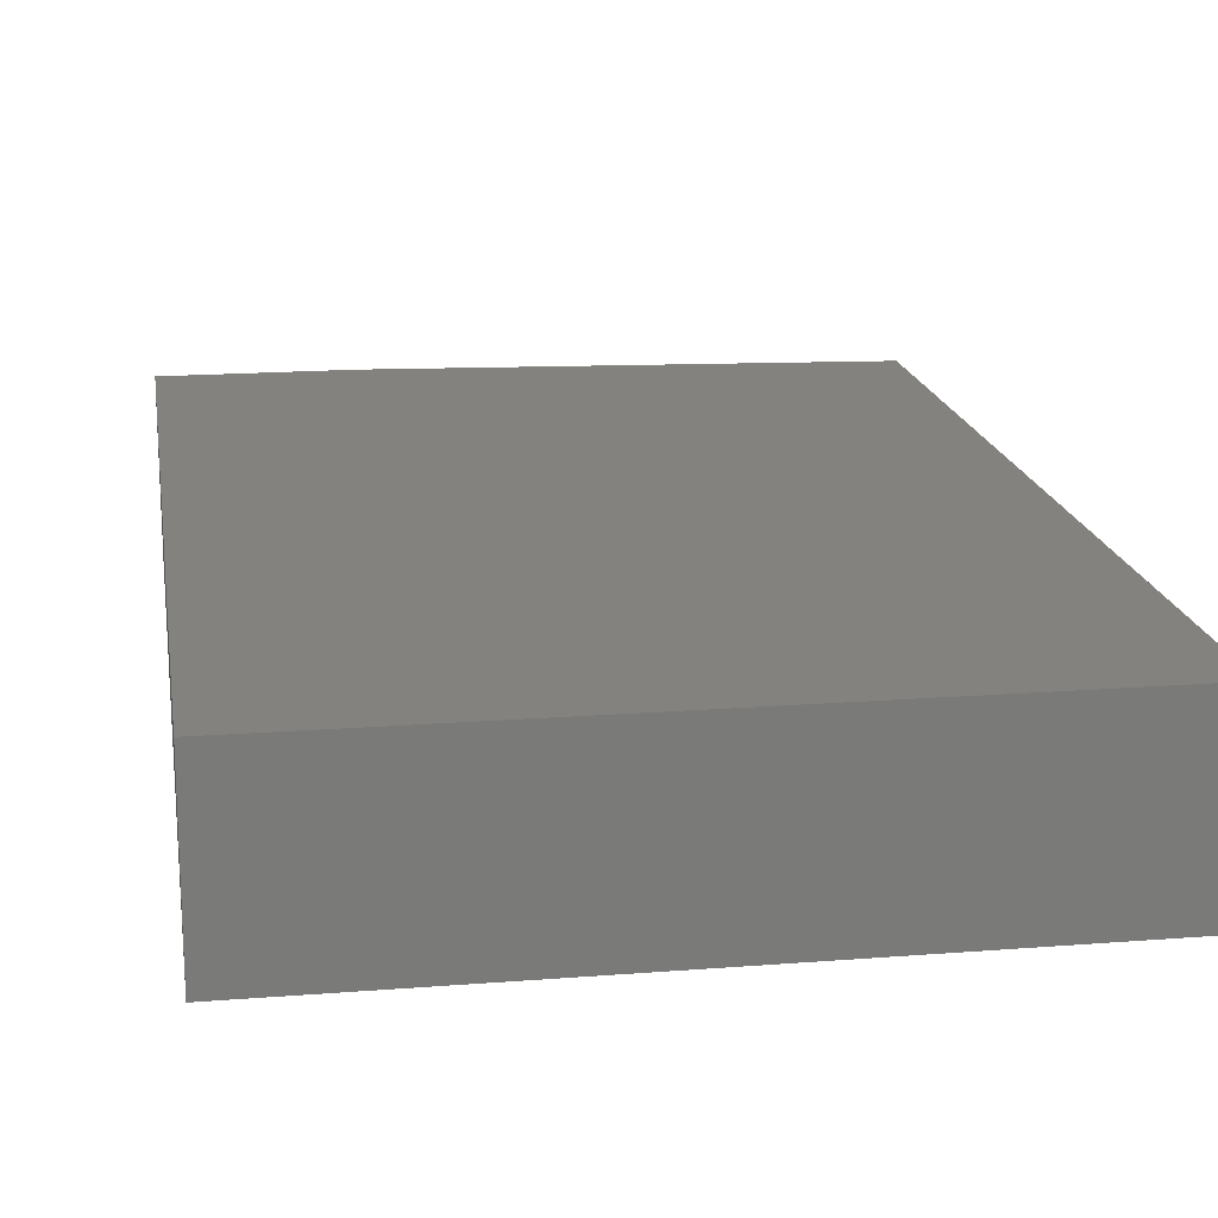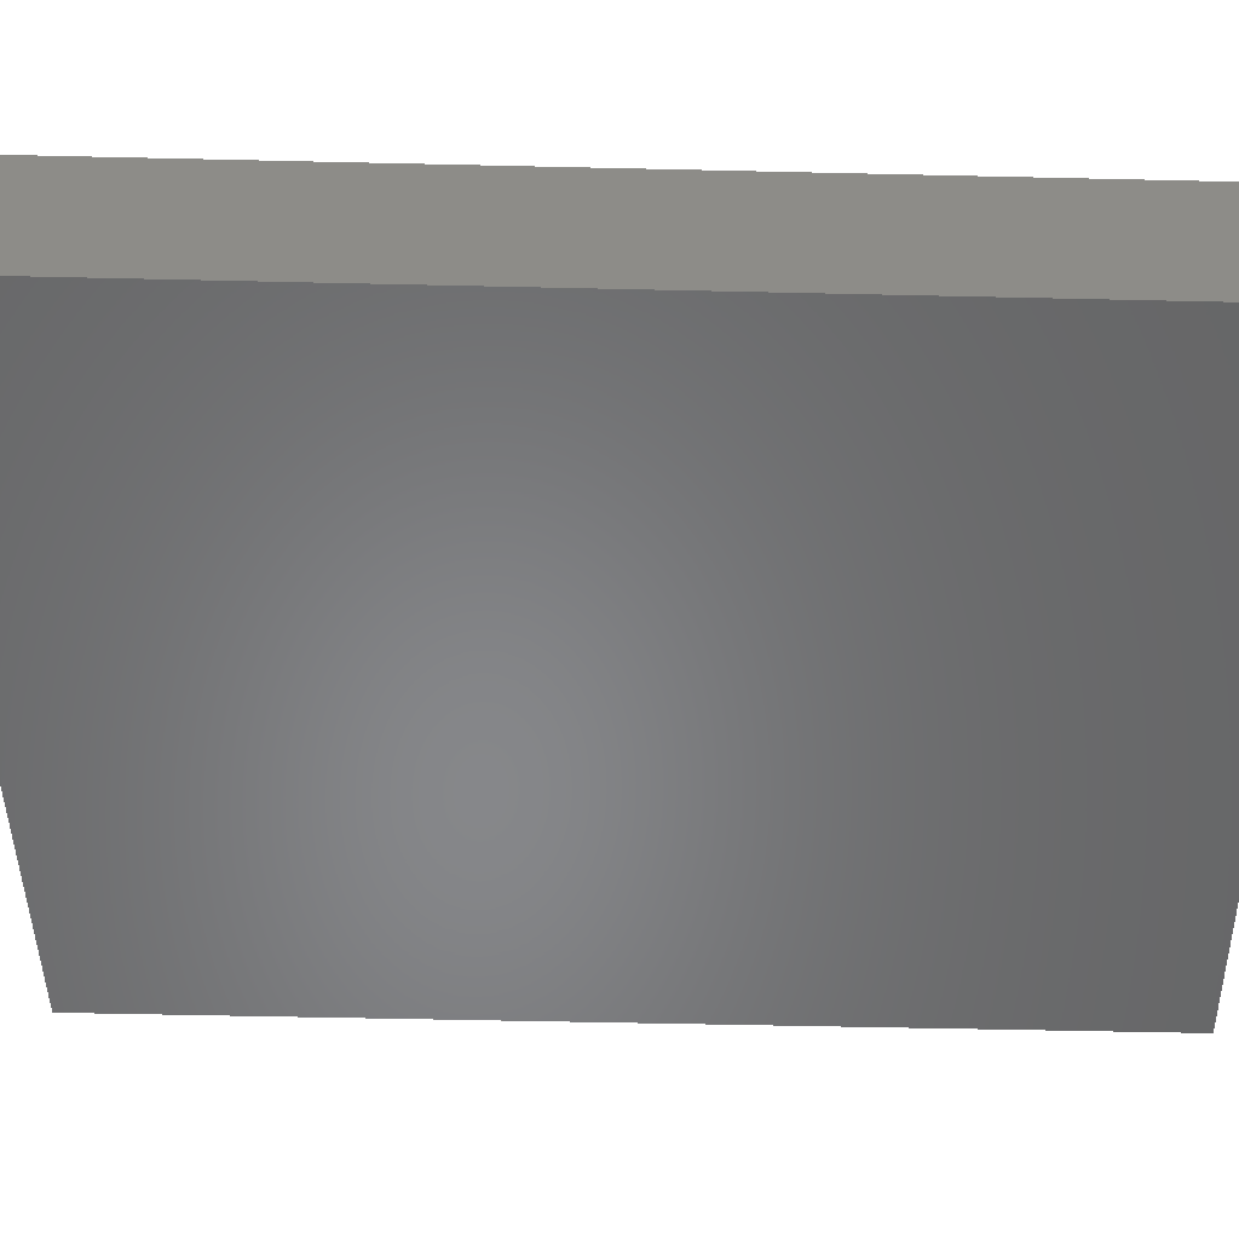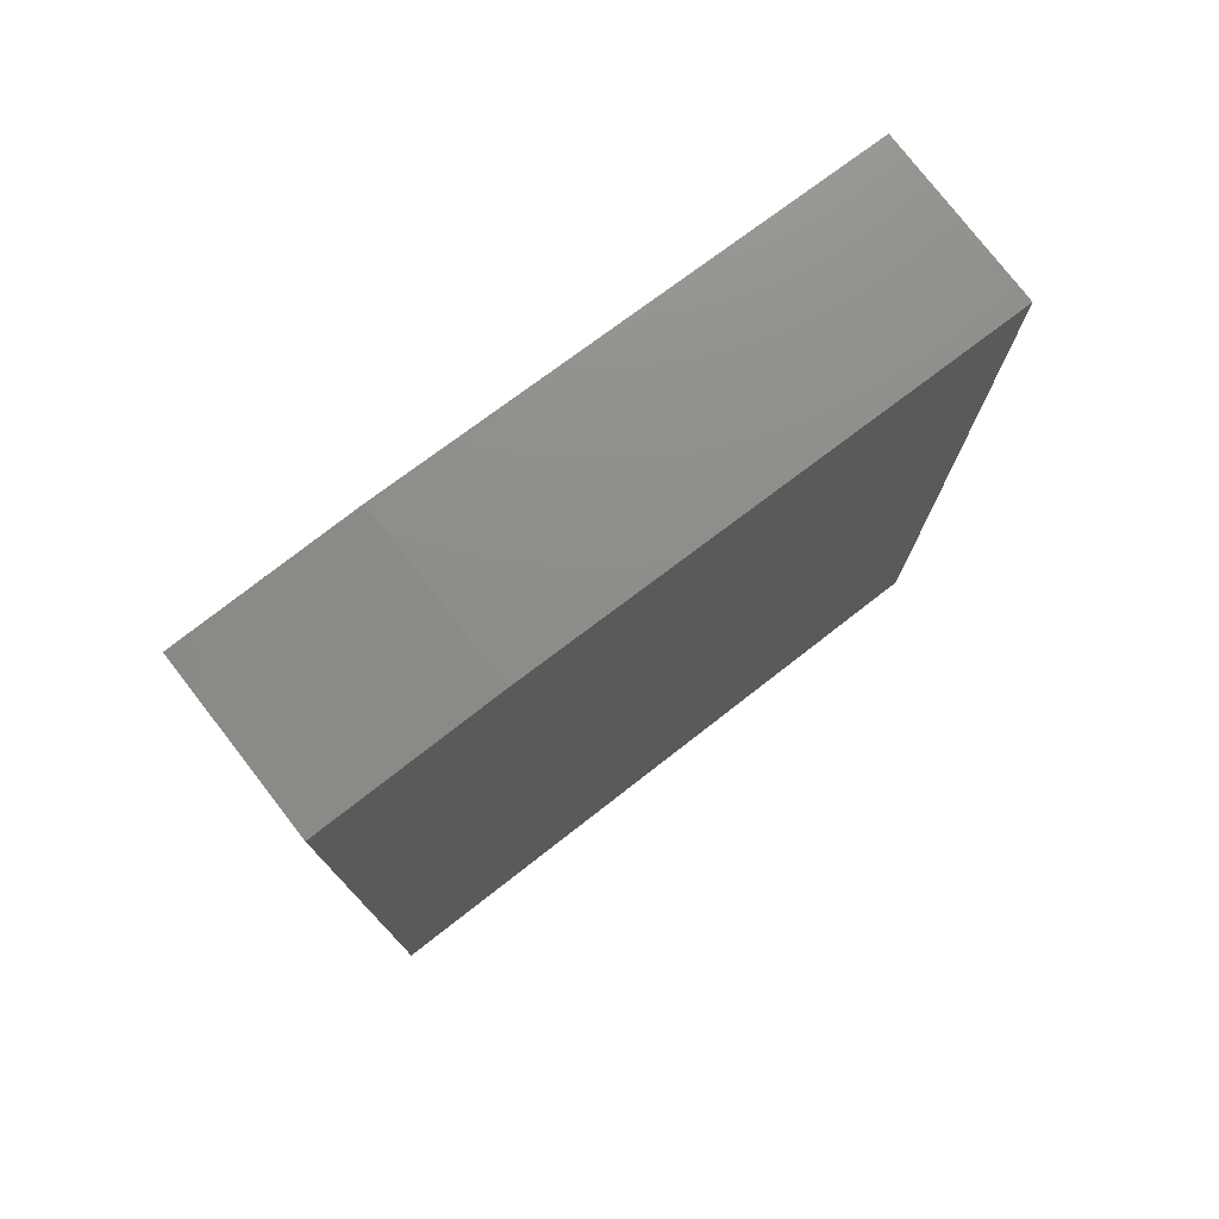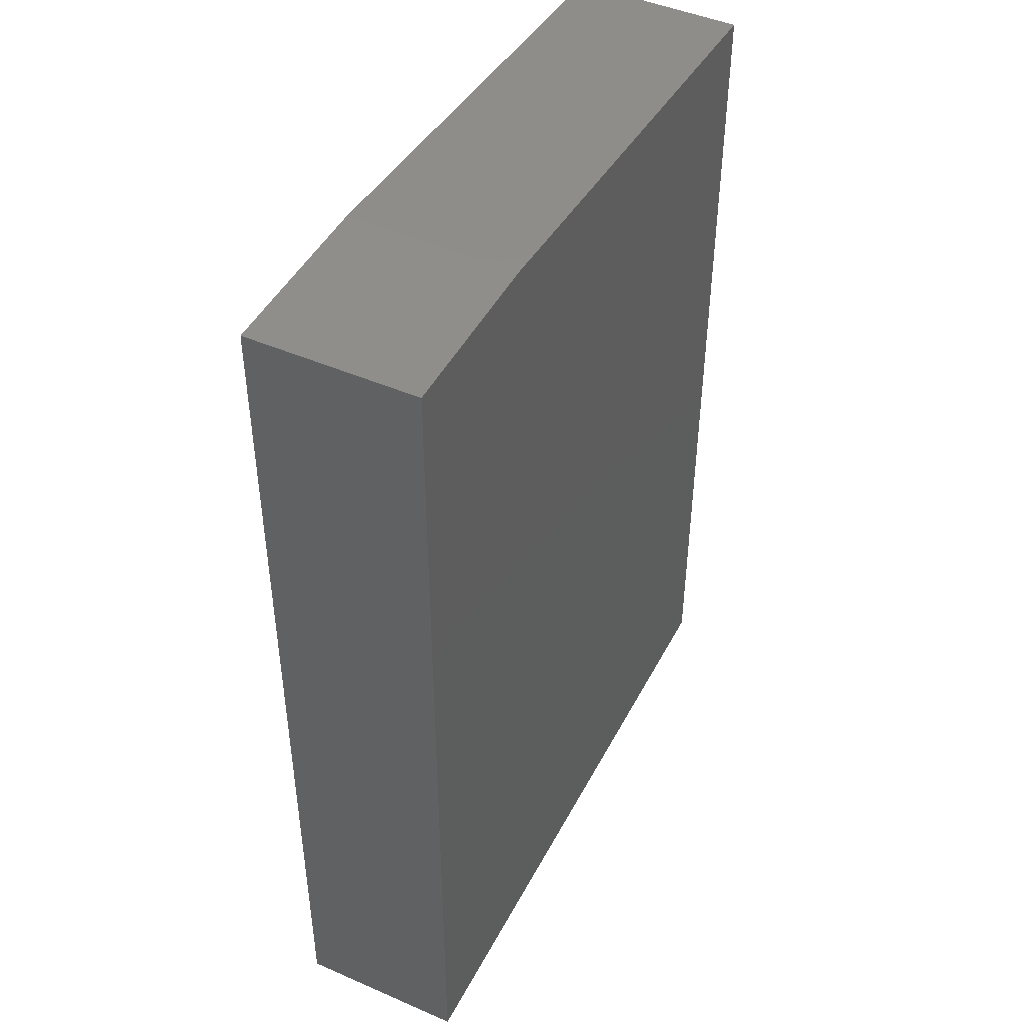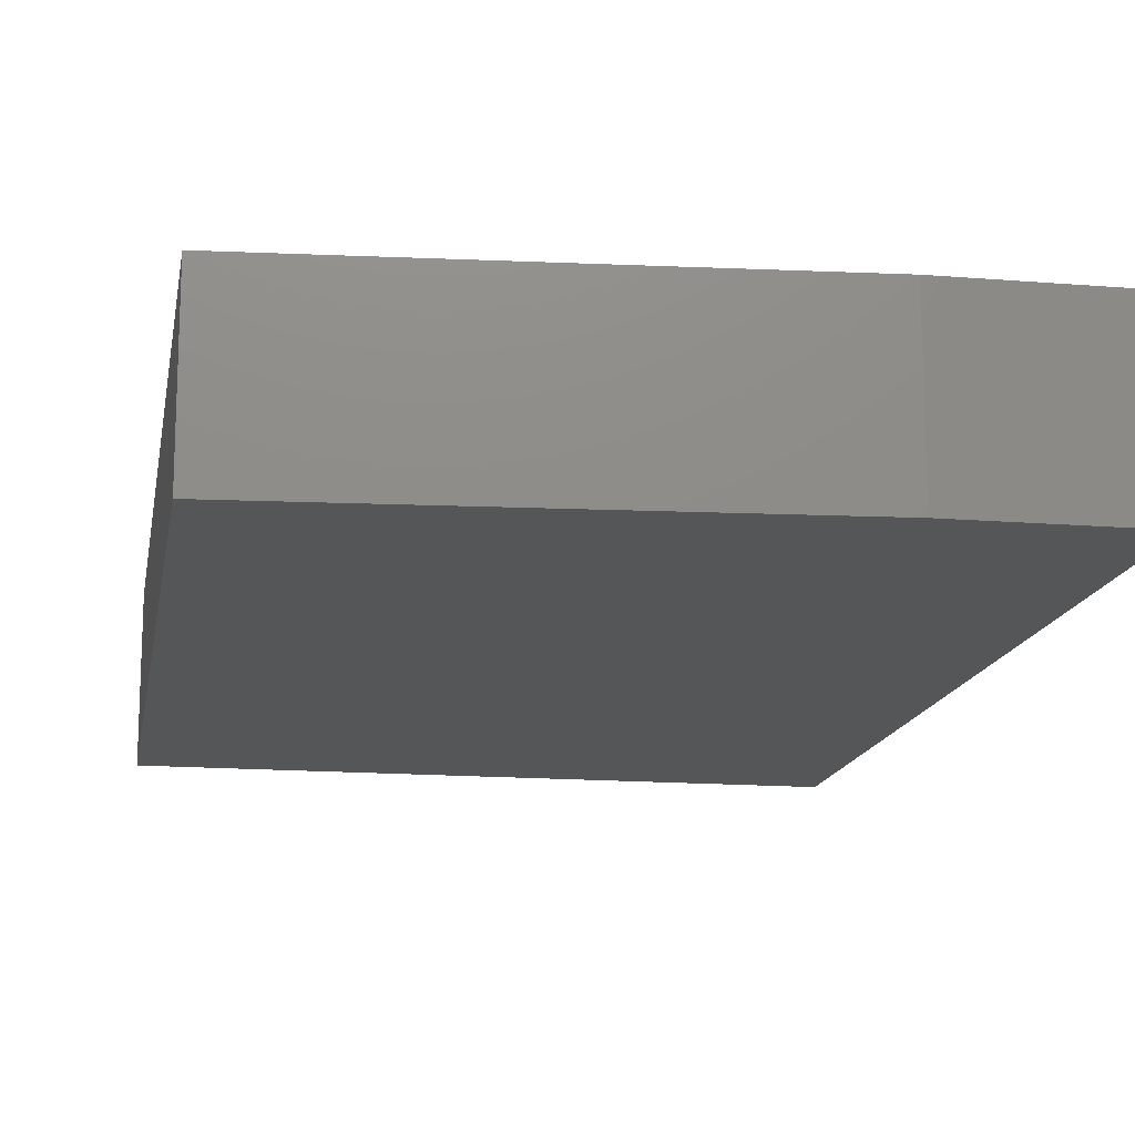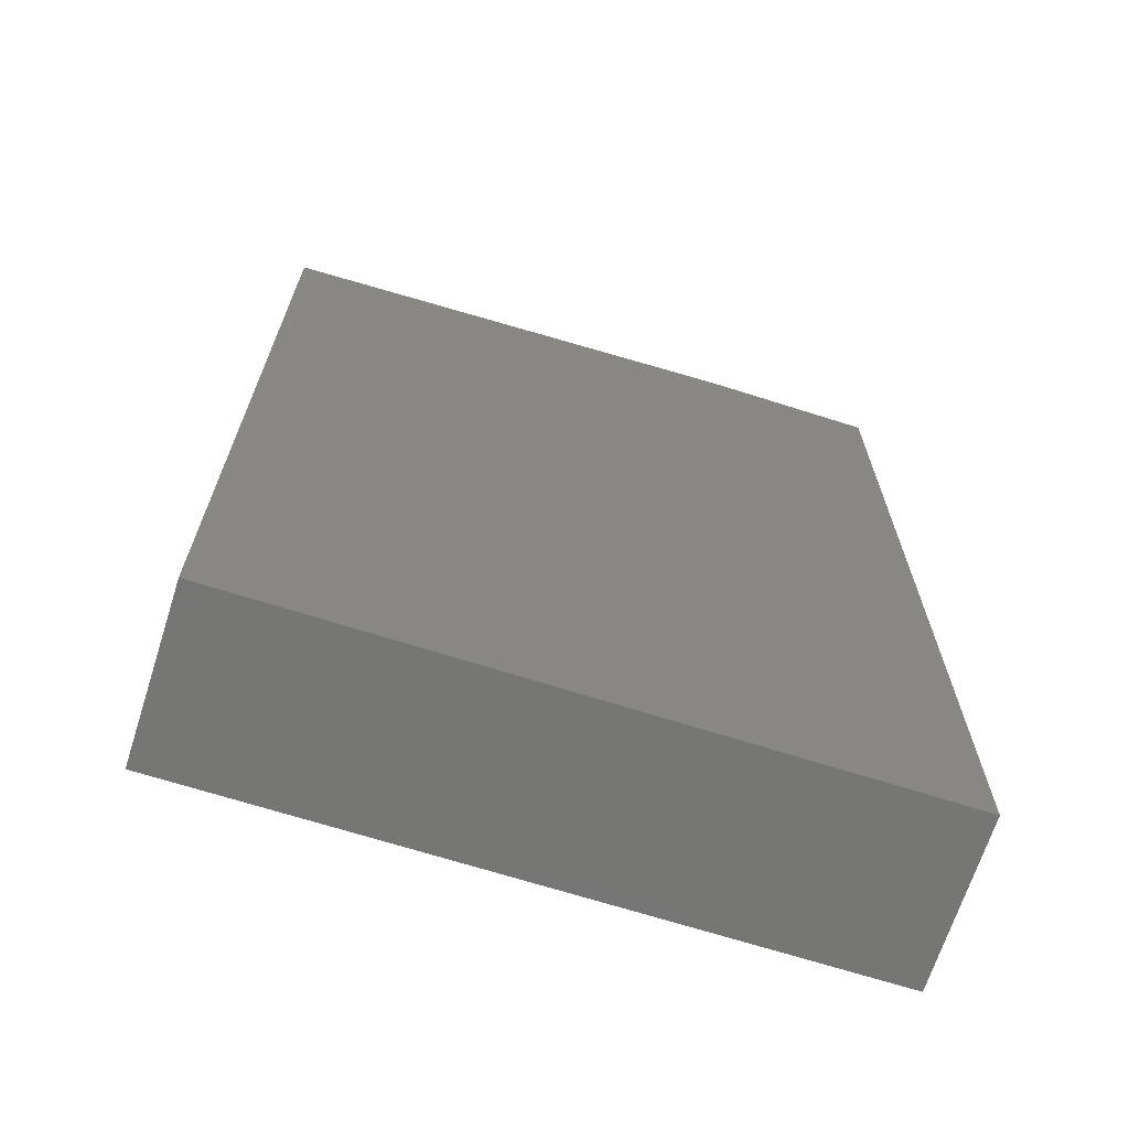
<metadata>
{"format":"stl","ext":"stl","renderer":"f3d","projection":"perspective","resolution":1024,"background":"white","views":[{"elev":17.3,"azim":-8.9,"up":"+Z"},{"elev":-53.8,"azim":-91.4,"up":"+Z"},{"elev":77.5,"azim":-37.8,"up":"+Y"},{"elev":46.0,"azim":-63.5,"up":"+Y"},{"elev":-14.9,"azim":170.1,"up":"+Z"},{"elev":-68.1,"azim":162.3,"up":"+Y"}]}
</metadata>
<code>
# stl→obj: 10 verts, 16 faces
v 0 0 0.1328
v 0.5211 0 0.1328
v 0 0.75 0.1328
v 0.5211 0.7188 0.1328
v 0.1382 0.75 0.1328
v 0.1382 0.75 0
v 0.5211 0.7188 0
v 0 0.75 0
v 0.5211 0 0
v 0 0 0
f 1 2 3
f 3 2 4
f 3 4 5
f 6 7 8
f 8 7 9
f 8 9 10
f 5 6 3
f 3 6 8
f 2 9 4
f 4 9 7
f 5 4 6
f 6 4 7
f 3 8 1
f 1 8 10
f 1 10 2
f 2 10 9

</code>
